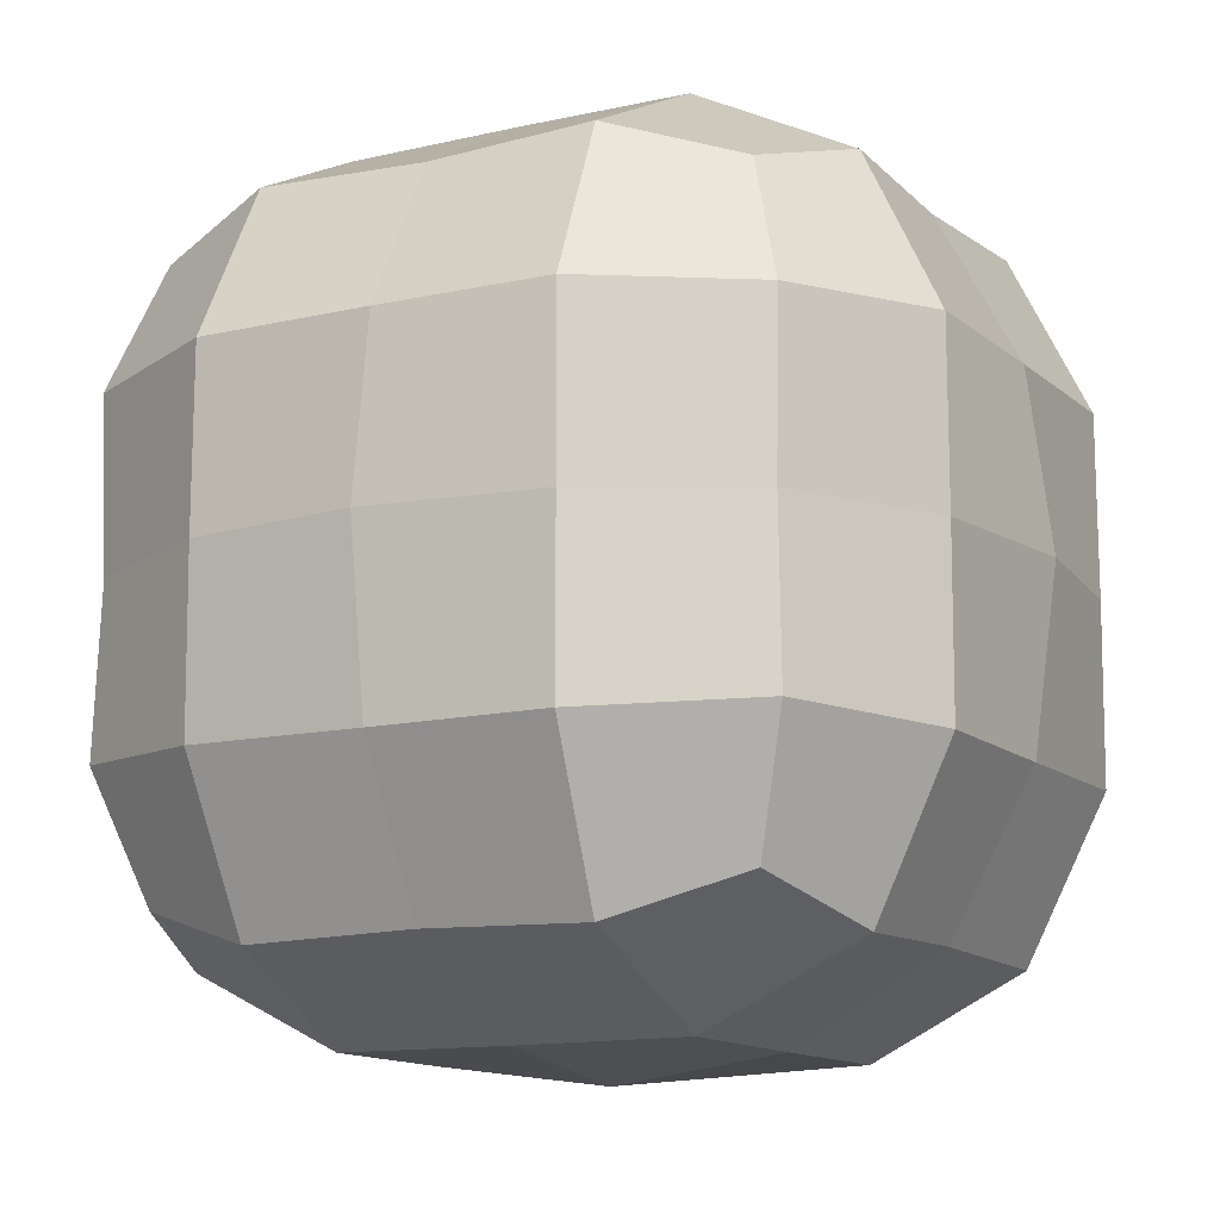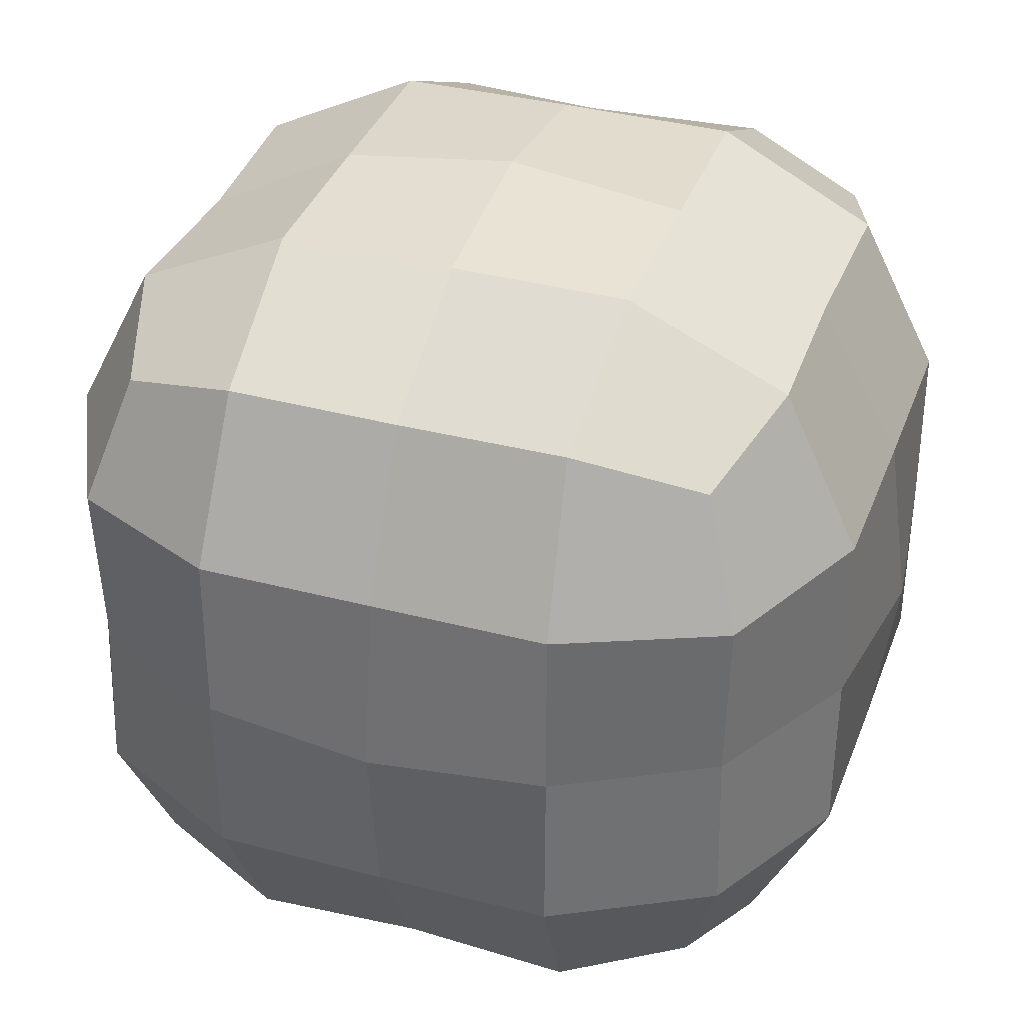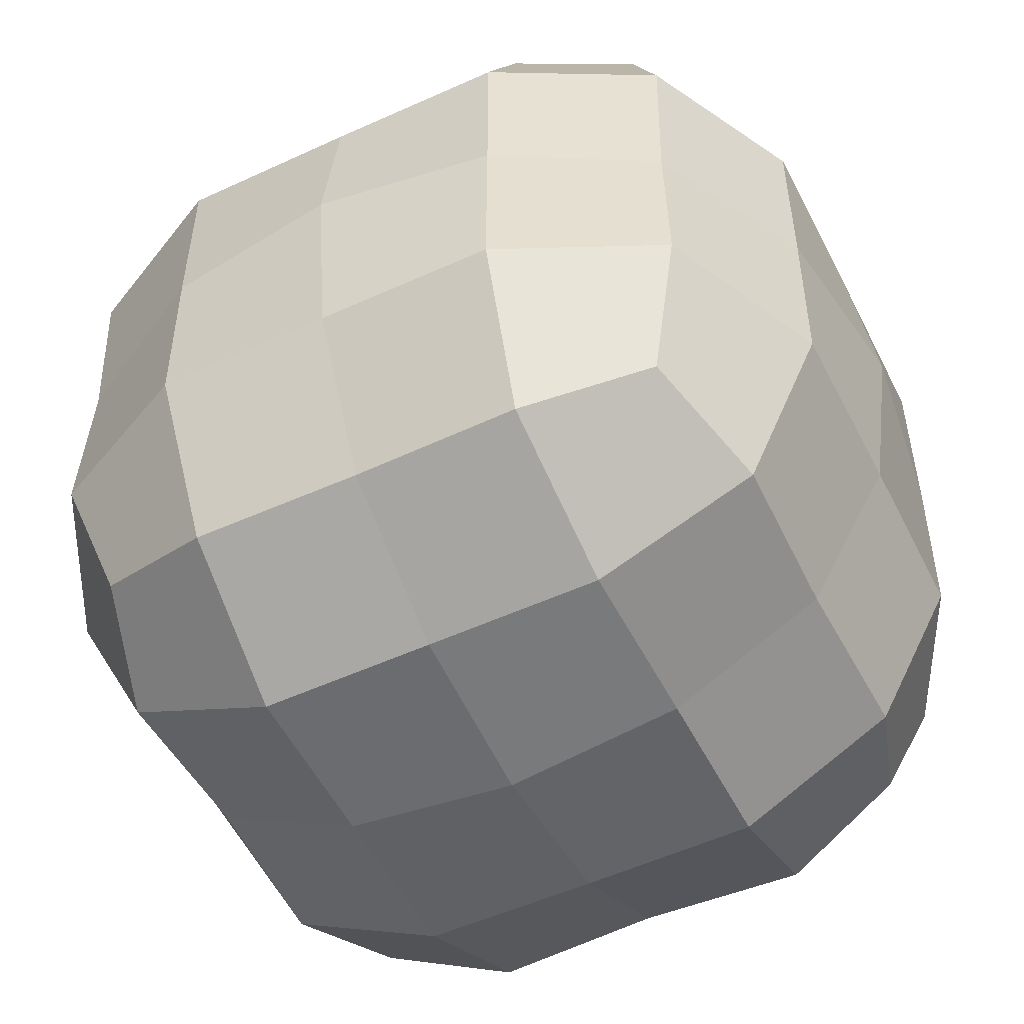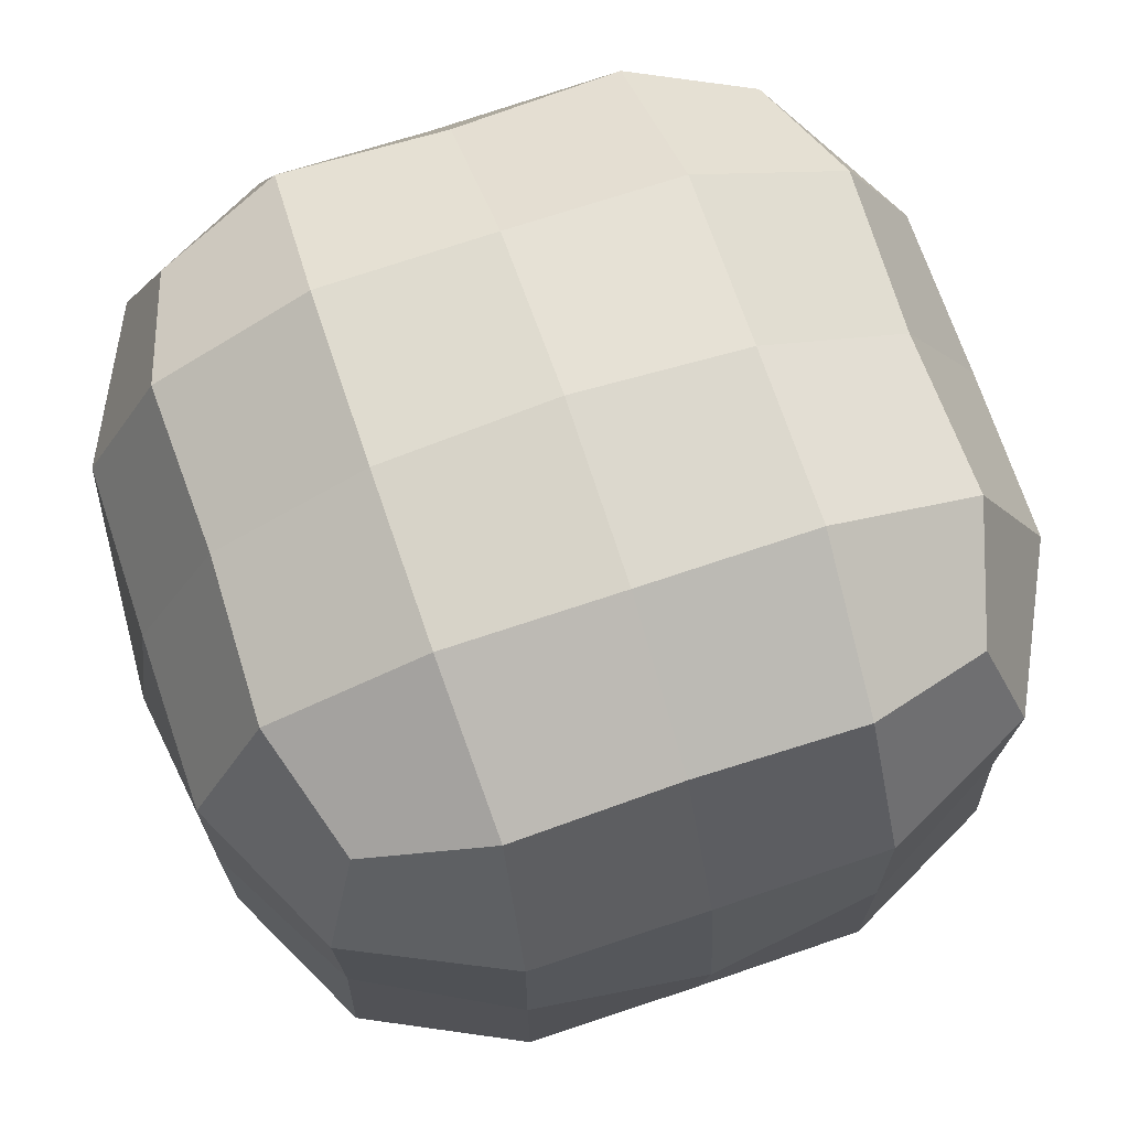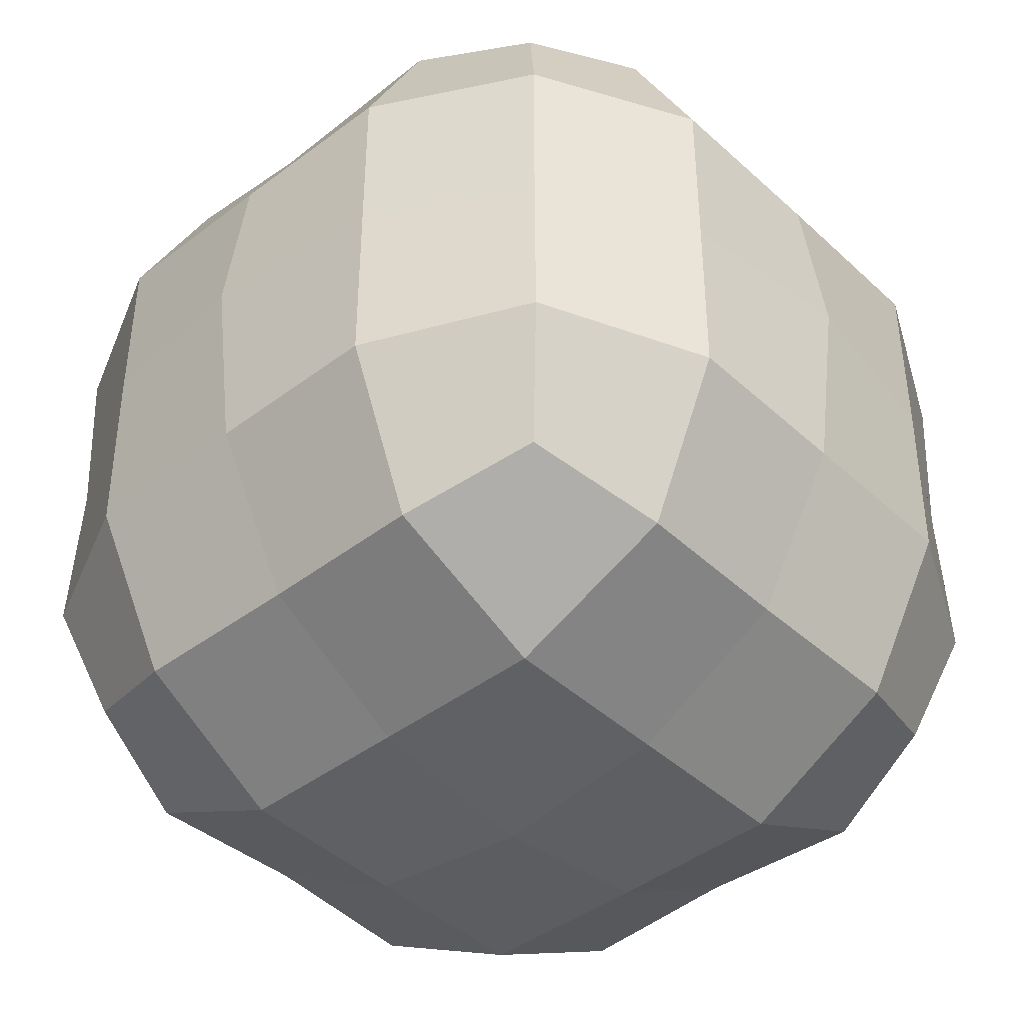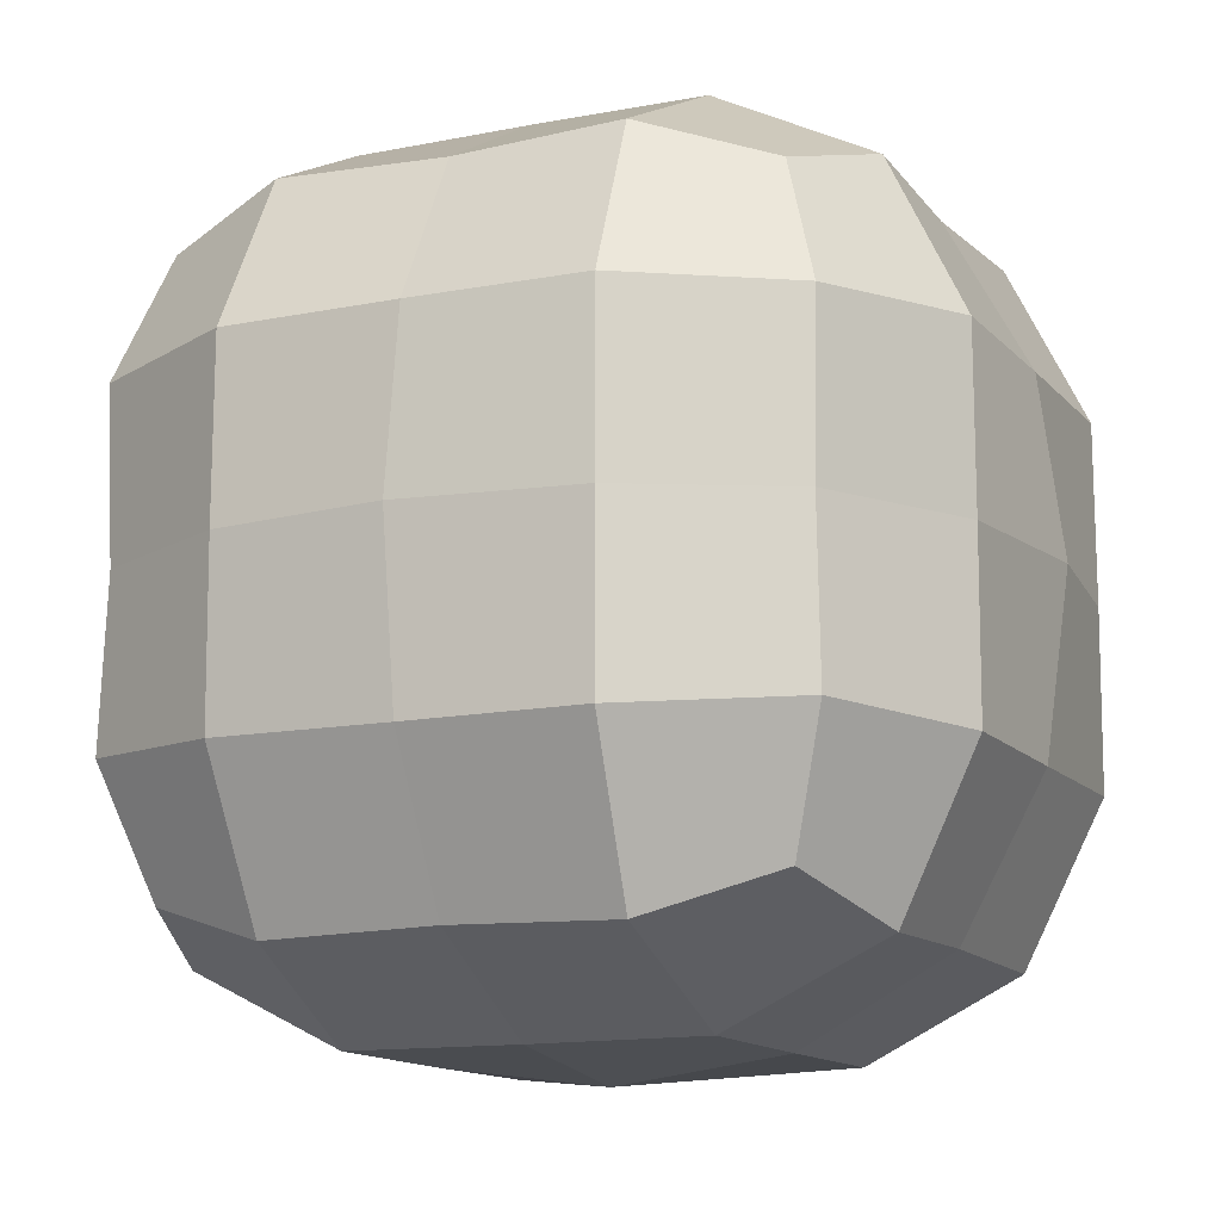
<metadata>
{"format":"obj","ext":"obj","renderer":"f3d","projection":"perspective","resolution":1024,"background":"white","views":[{"elev":-12.5,"azim":-151.4,"up":"+Z"},{"elev":36.3,"azim":19.0,"up":"+Z"},{"elev":-52.6,"azim":-153.7,"up":"+Y"},{"elev":70.6,"azim":-18.7,"up":"+Z"},{"elev":-42.5,"azim":-137.7,"up":"+Z"},{"elev":-12.9,"azim":24.7,"up":"+Z"}]}
</metadata>
<code>
g Thuja_BushTree_s_06
v -0.8785 0.8024 0
v -0.8307 1.158 0
v -0.8307 0.8024 -0.3555
v -0.8307 0.4469 0
v -0.8307 0.8024 0.3555
v -0.8292 1.157 0.3543
v -0.8292 1.157 -0.3543
v -0.8292 0.4481 -0.3543
v -0.8292 0.4481 0.3543
v 0 0.8024 -0.8785
v 0 1.158 -0.8307
v 0.3555 0.8024 -0.8307
v 0 0.4469 -0.8307
v -0.3555 0.8024 -0.8307
v -0.3543 1.157 -0.8292
v 0.3543 1.157 -0.8292
v 0.3543 0.4481 -0.8292
v -0.3543 0.4481 -0.8292
v 0.8785 0.8024 0
v 0.8307 1.158 0
v 0.8307 0.8024 0.3555
v 0.8307 0.4469 0
v 0.8307 0.8024 -0.3555
v 0.8292 1.157 -0.3543
v 0.8292 1.157 0.3543
v 0.8292 0.4481 0.3543
v 0.8292 0.4481 -0.3543
v 0 0.8024 0.8785
v 0 1.158 0.8307
v -0.3555 0.8024 0.8307
v 0 0.4469 0.8307
v 0.3555 0.8024 0.8307
v 0.3543 1.157 0.8292
v -0.3543 1.157 0.8292
v -0.3543 0.4481 0.8292
v 0.3543 0.4481 0.8292
v 0 -0.07611 0
v -0.3555 -0.02834 0
v 0 -0.02834 -0.3555
v 0.3555 -0.02834 0
v 0 -0.02834 0.3555
v -0.3543 -0.02687 0.3543
v -0.3543 -0.02687 -0.3543
v 0.3543 -0.02687 -0.3543
v 0.3543 -0.02687 0.3543
v 0 1.681 0
v 0.3555 1.633 0
v 0 1.633 -0.3555
v -0.3555 1.633 0
v 0 1.633 0.3555
v 0.3543 1.632 0.3543
v 0.3543 1.632 -0.3543
v -0.3543 1.632 -0.3543
v -0.3543 1.632 0.3543
v -0.6725 0.4632 0.6725
v -0.6629 0.8024 0.6629
v -0.6725 1.142 0.6725
v -0.6725 1.475 0.3392
v -0.6629 1.465 0
v -0.6725 1.475 -0.3392
v -0.6725 1.142 -0.6725
v -0.6629 0.8024 -0.6629
v -0.6725 0.4632 -0.6725
v -0.6725 0.1299 -0.3392
v -0.6629 0.1395 0
v -0.6725 0.1299 0.3392
v -0.3392 1.475 -0.6725
v 0 1.465 -0.6629
v 0.3392 1.475 -0.6725
v 0.6725 1.142 -0.6725
v 0.6629 0.8024 -0.6629
v 0.6725 0.4632 -0.6725
v 0.3392 0.1299 -0.6725
v 0 0.1395 -0.6629
v -0.3392 0.1299 -0.6725
v 0.6725 1.475 -0.3392
v 0.6629 1.465 0
v 0.6725 1.475 0.3392
v 0.6725 1.142 0.6725
v 0.6629 0.8024 0.6629
v 0.6725 0.4632 0.6725
v 0.6725 0.1299 0.3392
v 0.6629 0.1395 0
v 0.6725 0.1299 -0.3392
v 0.3392 1.475 0.6725
v 0 1.465 0.6629
v -0.3392 1.475 0.6725
v -0.3392 0.1299 0.6725
v 0 0.1395 0.6629
v 0.3392 0.1299 0.6725
v -0.5922 0.2102 0.5922
v -0.5922 1.395 0.5922
v -0.5922 0.2102 -0.5922
v -0.5922 1.395 -0.5922
v 0.5922 0.2102 0.5922
v 0.5922 1.395 0.5922
v 0.5922 0.2102 -0.5922
v 0.5922 1.395 -0.5922
f 1 5 6 2
f 2 6 58 59
f 5 56 57 6
f 6 57 92 58
f 1 2 7 3
f 3 7 61 62
f 2 59 60 7
f 7 60 94 61
f 1 3 8 4
f 4 8 64 65
f 3 62 63 8
f 8 63 93 64
f 1 4 9 5
f 5 9 55 56
f 4 65 66 9
f 9 66 91 55
f 10 14 15 11
f 11 15 67 68
f 14 62 61 15
f 15 61 94 67
f 10 11 16 12
f 12 16 70 71
f 11 68 69 16
f 16 69 98 70
f 10 12 17 13
f 13 17 73 74
f 12 71 72 17
f 17 72 97 73
f 10 13 18 14
f 14 18 63 62
f 13 74 75 18
f 18 75 93 63
f 19 23 24 20
f 20 24 76 77
f 23 71 70 24
f 24 70 98 76
f 19 20 25 21
f 21 25 79 80
f 20 77 78 25
f 25 78 96 79
f 19 21 26 22
f 22 26 82 83
f 21 80 81 26
f 26 81 95 82
f 19 22 27 23
f 23 27 72 71
f 22 83 84 27
f 27 84 97 72
f 28 32 33 29
f 29 33 85 86
f 32 80 79 33
f 33 79 96 85
f 28 29 34 30
f 30 34 57 56
f 29 86 87 34
f 34 87 92 57
f 28 30 35 31
f 31 35 88 89
f 30 56 55 35
f 35 55 91 88
f 28 31 36 32
f 32 36 81 80
f 31 89 90 36
f 36 90 95 81
f 37 41 42 38
f 38 42 66 65
f 41 89 88 42
f 42 88 91 66
f 37 38 43 39
f 39 43 75 74
f 38 65 64 43
f 43 64 93 75
f 37 39 44 40
f 40 44 84 83
f 39 74 73 44
f 44 73 97 84
f 37 40 45 41
f 41 45 90 89
f 40 83 82 45
f 45 82 95 90
f 46 50 51 47
f 47 51 78 77
f 50 86 85 51
f 51 85 96 78
f 46 47 52 48
f 48 52 69 68
f 47 77 76 52
f 52 76 98 69
f 46 48 53 49
f 49 53 60 59
f 48 68 67 53
f 53 67 94 60
f 46 49 54 50
f 50 54 87 86
f 49 59 58 54
f 54 58 92 87

</code>
